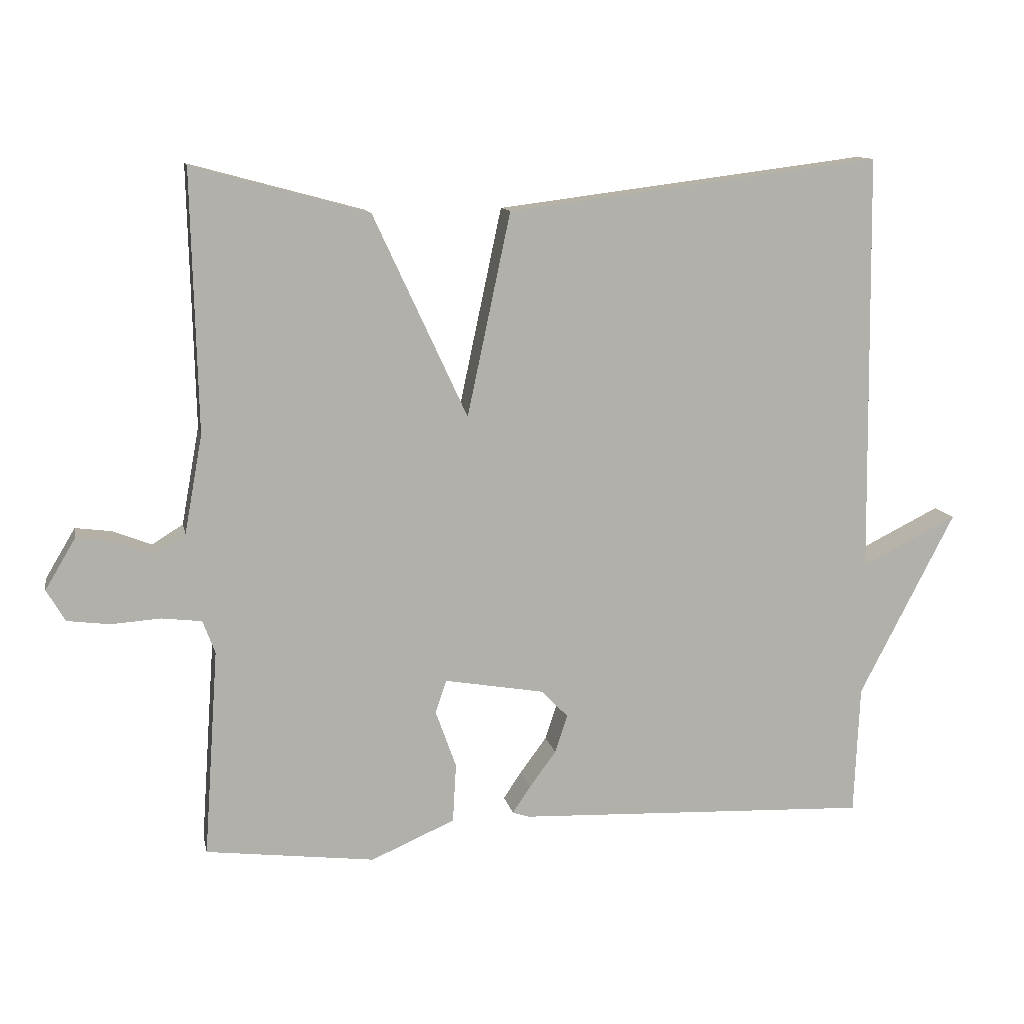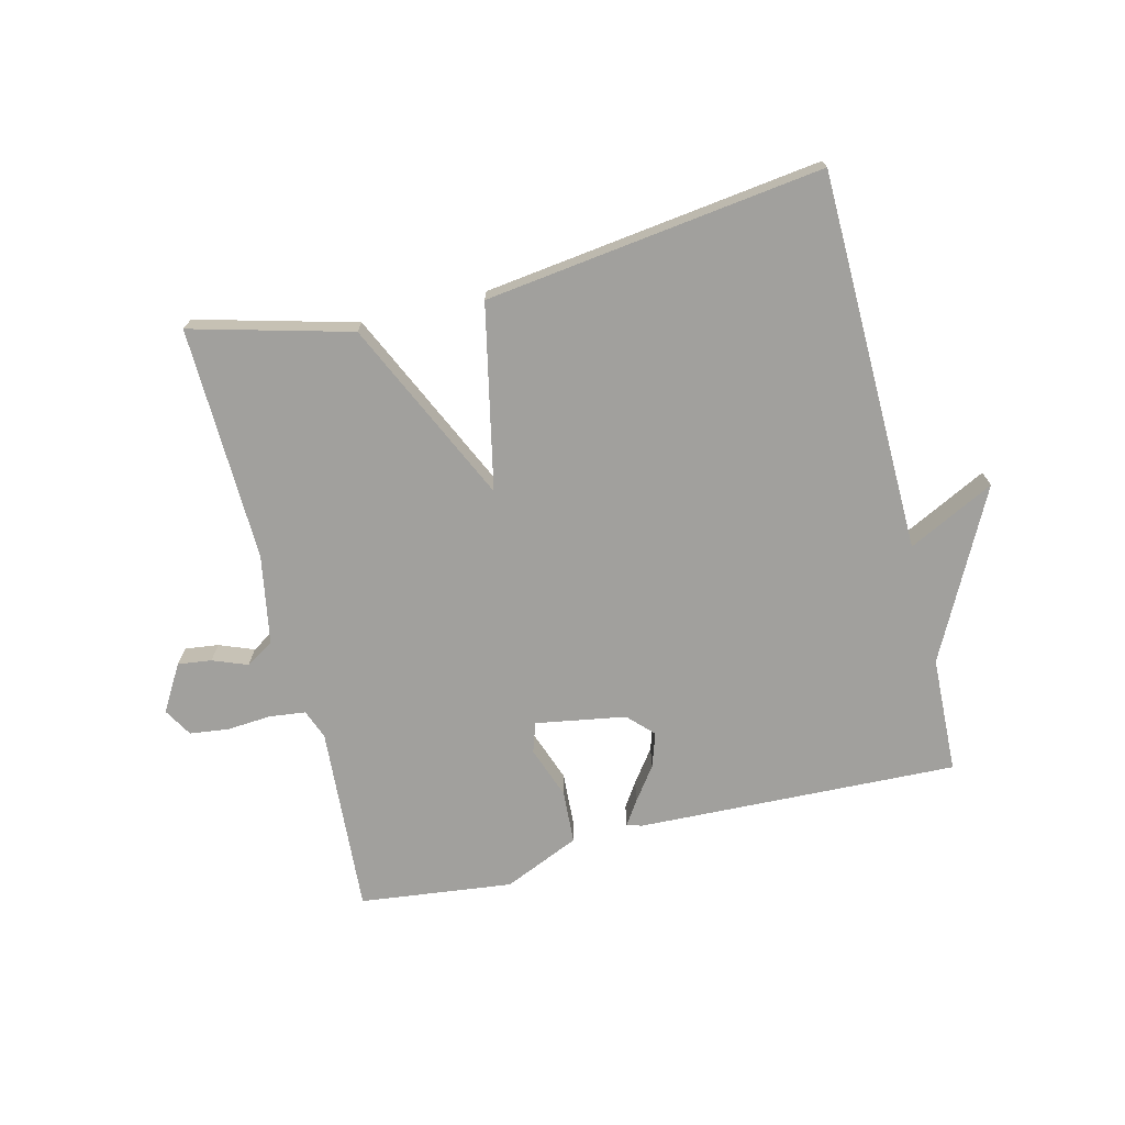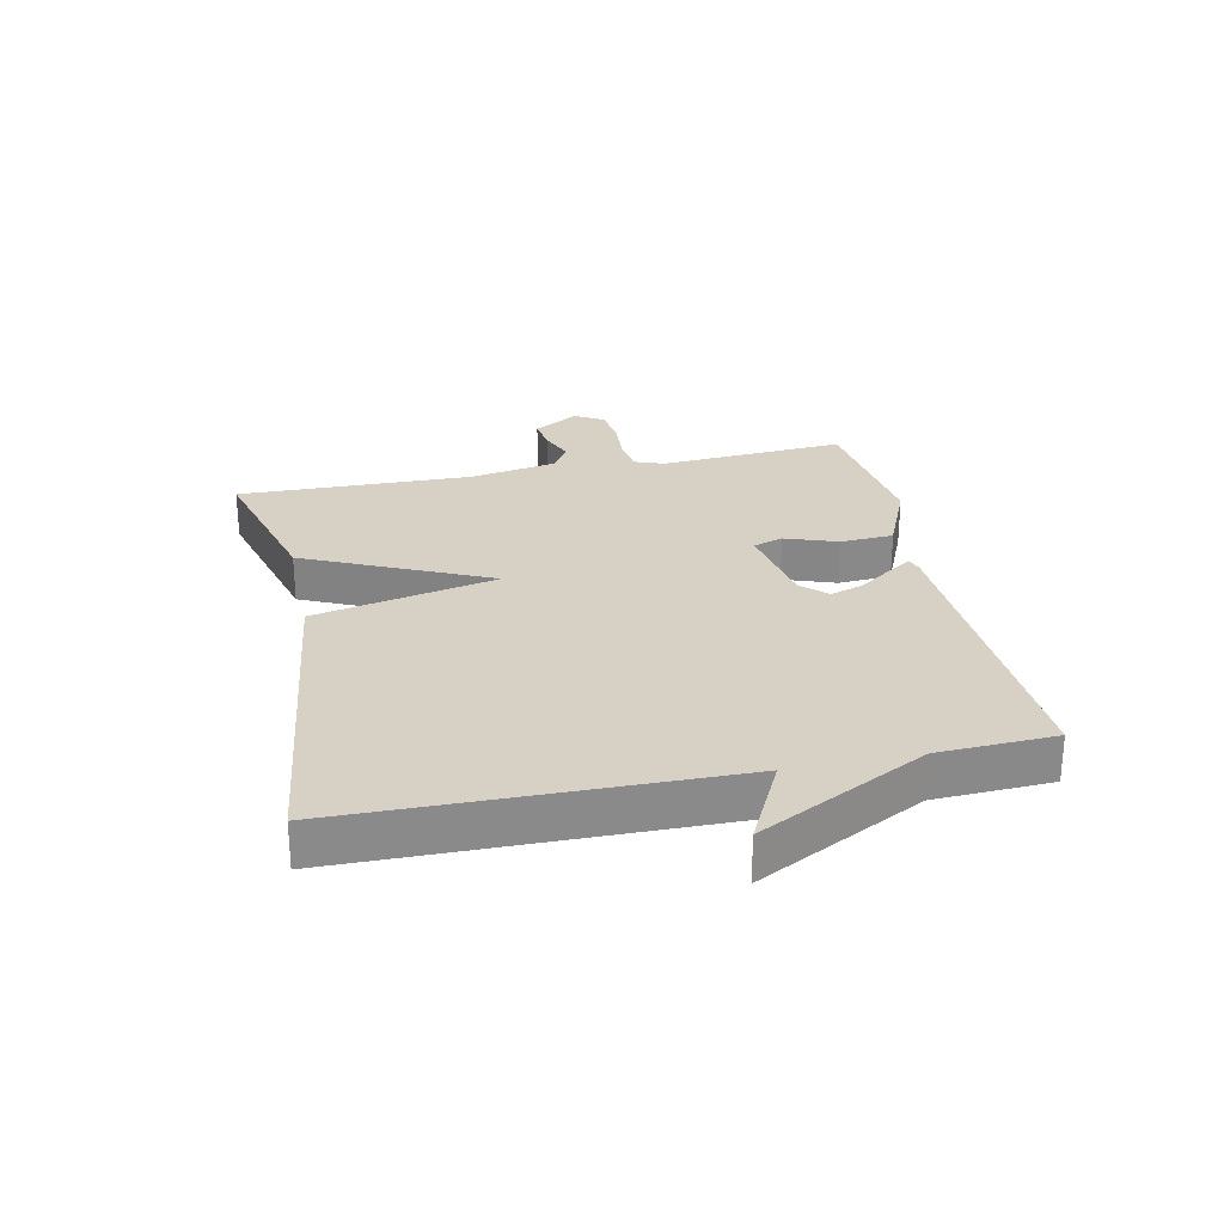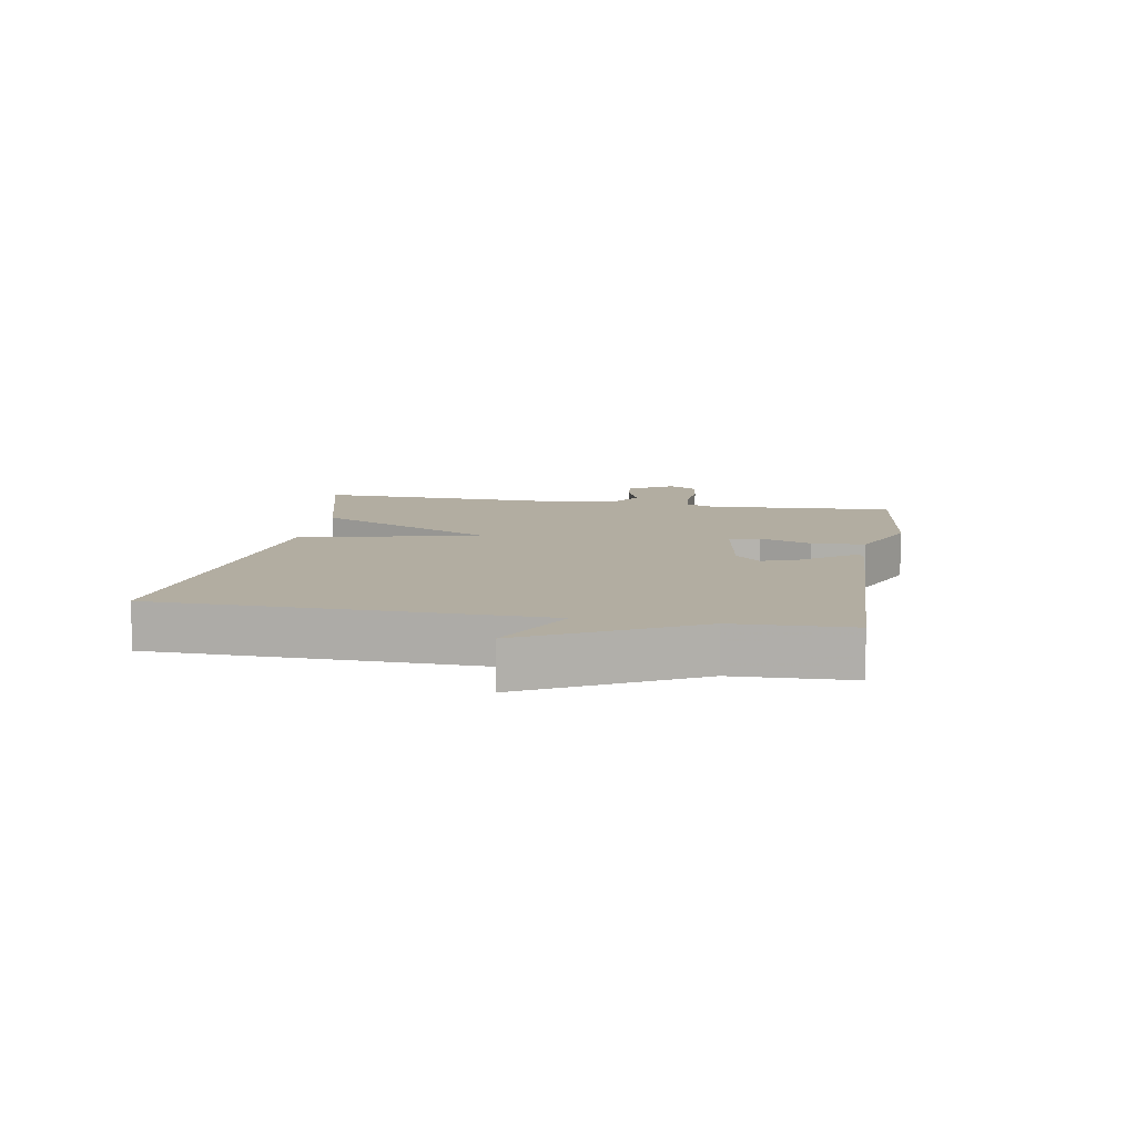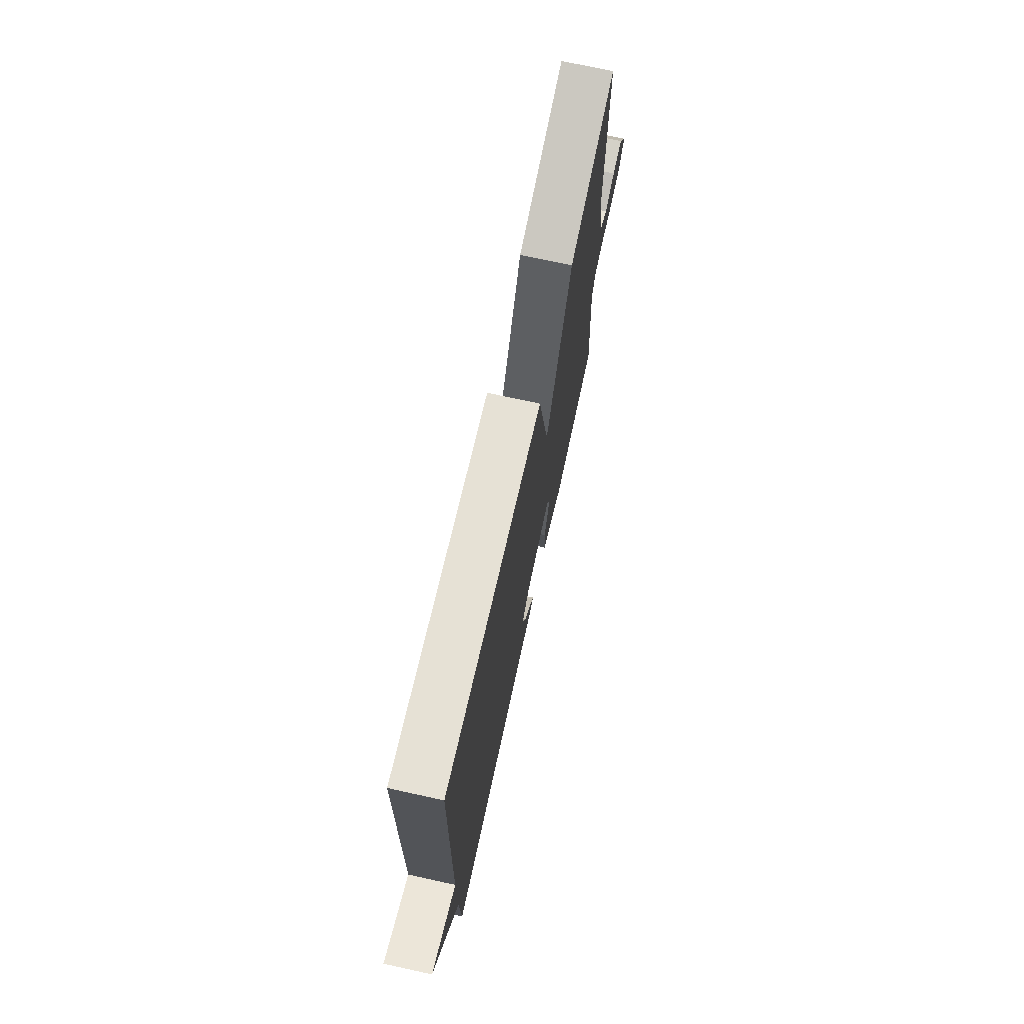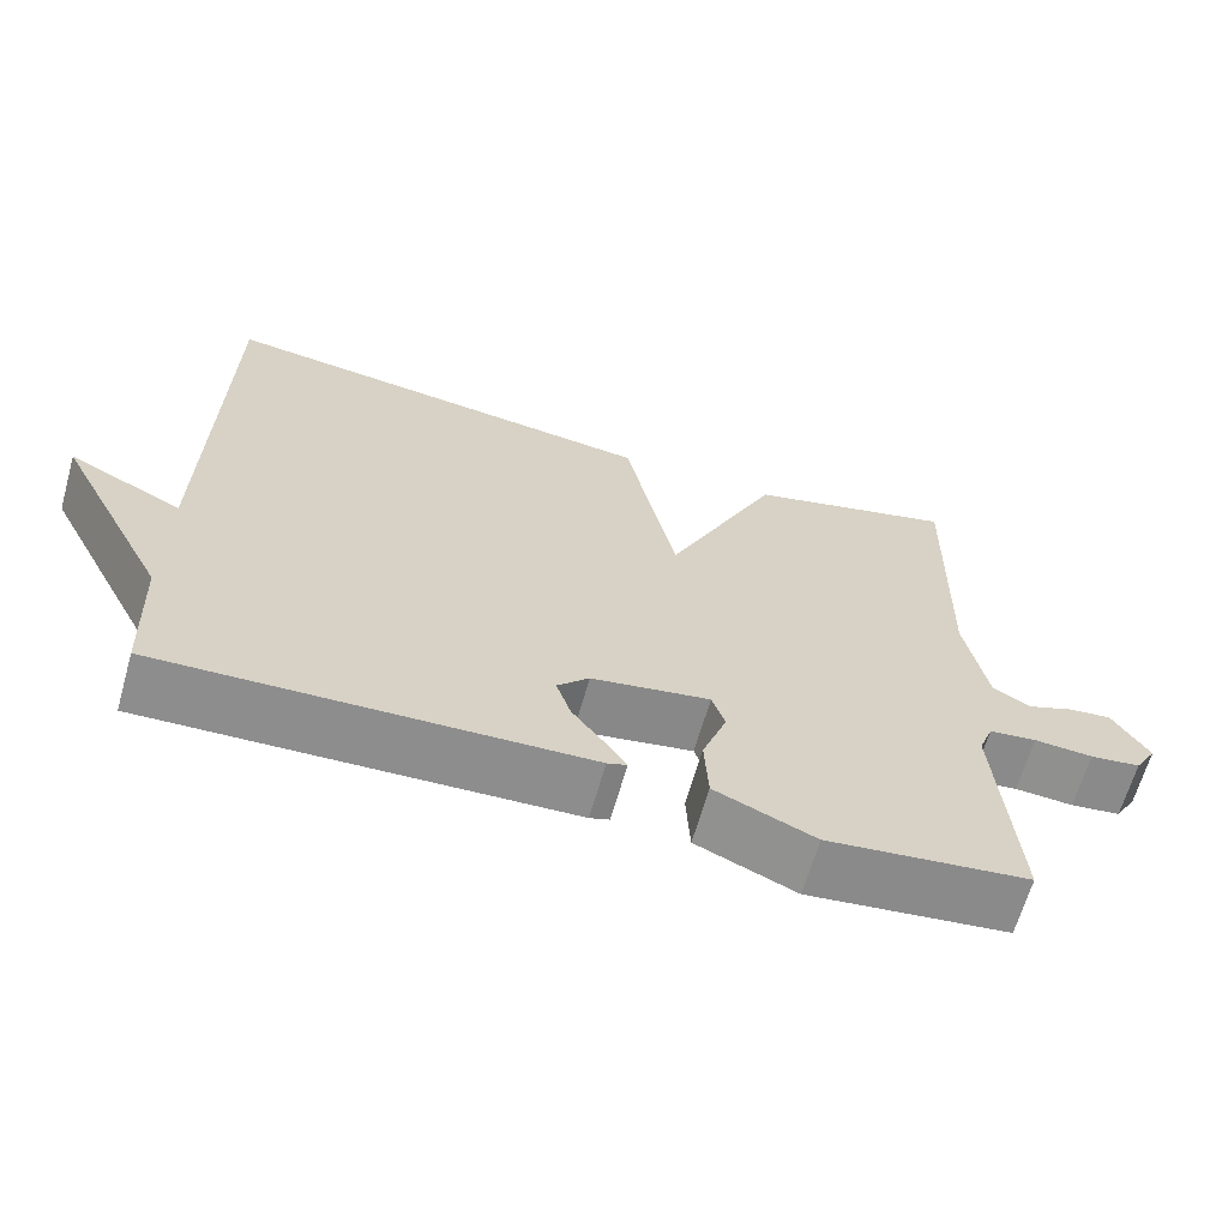
<metadata>
{"format":"obj","ext":"obj","renderer":"f3d","projection":"perspective","resolution":1024,"background":"white","views":[{"elev":11.5,"azim":-11.4,"up":"+Z"},{"elev":-71.6,"azim":14.1,"up":"+Y"},{"elev":26.8,"azim":78.0,"up":"+Y"},{"elev":10.5,"azim":100.0,"up":"+Y"},{"elev":71.9,"azim":102.4,"up":"+Z"},{"elev":-65.1,"azim":164.1,"up":"+Z"}]}
</metadata>
<code>
v -0.5 0.07 -0.5
v -0.479 0.07 -0.198
v -0.497 0.07 -0.15
v -0.555 0.07 -0.143
v -0.627 0.07 -0.148
v -0.689 0.07 -0.14
v -0.716 0.07 -0.094
v -0.672 0.07 -0.02
v -0.618 0.07 -0.027
v -0.562 0.07 -0.049
v -0.517 0.07 -0.021
v -0.491 0.07 0.122
v -0.5 0.07 0.5
v -0.244 0.07 0.431
v -0.107 0.07 0.136
v -0.044 0.07 0.431
v 0.5 0.07 0.5
v 0.508 0.07 -0.112
v 0.647 0.07 -0.043
v 0.508 0.07 -0.312
v 0.5 0.07 -0.5
v -0.016 0.07 -0.479
v -0.04 0.07 -0.471
v -0.014 0.07 -0.432
v 0.025 0.07 -0.379
v 0.043 0.07 -0.324
v 0.004 0.07 -0.284
v -0.141 0.07 -0.259
v -0.157 0.07 -0.307
v -0.127 0.07 -0.391
v -0.132 0.07 -0.477
v -0.254 0.07 -0.53
v -0.5 0 -0.5
v -0.479 0 -0.198
v -0.497 0 -0.15
v -0.555 0 -0.143
v -0.627 0 -0.148
v -0.689 0 -0.14
v -0.716 0 -0.094
v -0.672 0 -0.02
v -0.618 0 -0.027
v -0.562 0 -0.049
v -0.517 0 -0.021
v -0.491 0 0.122
v -0.5 0 0.5
v -0.244 0 0.431
v -0.107 0 0.136
v -0.044 0 0.431
v 0.5 0 0.5
v 0.508 0 -0.112
v 0.647 0 -0.043
v 0.508 0 -0.312
v 0.5 0 -0.5
v -0.016 0 -0.479
v -0.04 0 -0.471
v -0.014 0 -0.432
v 0.025 0 -0.379
v 0.043 0 -0.324
v 0.004 0 -0.284
v -0.141 0 -0.259
v -0.157 0 -0.307
v -0.127 0 -0.391
v -0.132 0 -0.477
v -0.254 0 -0.53
f 32 1 2
f 31 32 2
f 30 31 2
f 29 30 2
f 28 29 2 3
f 27 28 3
f 23 24 25
f 22 23 25
f 21 22 25
f 20 21 25
f 18 19 20 25
f 18 25 26
f 18 26 27
f 17 18 27
f 16 17 27
f 15 16 27
f 14 15 27
f 13 14 27
f 12 13 27
f 8 9 10
f 7 8 10
f 6 7 10
f 5 6 10
f 4 5 10
f 3 4 10 11
f 3 11 12 27
f 34 33 64
f 34 64 63
f 34 63 62
f 34 62 61
f 35 34 61 60
f 35 60 59
f 57 56 55
f 57 55 54
f 57 54 53
f 57 53 52
f 57 52 51 50
f 58 57 50
f 59 58 50
f 59 50 49
f 59 49 48
f 59 48 47
f 59 47 46
f 59 46 45
f 59 45 44
f 42 41 40
f 42 40 39
f 42 39 38
f 42 38 37
f 42 37 36
f 43 42 36 35
f 59 44 43 35
f 1 33 34 2
f 2 34 35 3
f 3 35 36 4
f 4 36 37 5
f 5 37 38 6
f 6 38 39 7
f 7 39 40 8
f 8 40 41 9
f 9 41 42 10
f 10 42 43 11
f 11 43 44 12
f 12 44 45 13
f 13 45 46 14
f 14 46 47 15
f 15 47 48 16
f 16 48 49 17
f 17 49 50 18
f 18 50 51 19
f 19 51 52 20
f 20 52 53 21
f 21 53 54 22
f 22 54 55 23
f 23 55 56 24
f 24 56 57 25
f 25 57 58 26
f 26 58 59 27
f 27 59 60 28
f 28 60 61 29
f 29 61 62 30
f 30 62 63 31
f 31 63 64 32
f 32 64 33 1

</code>
